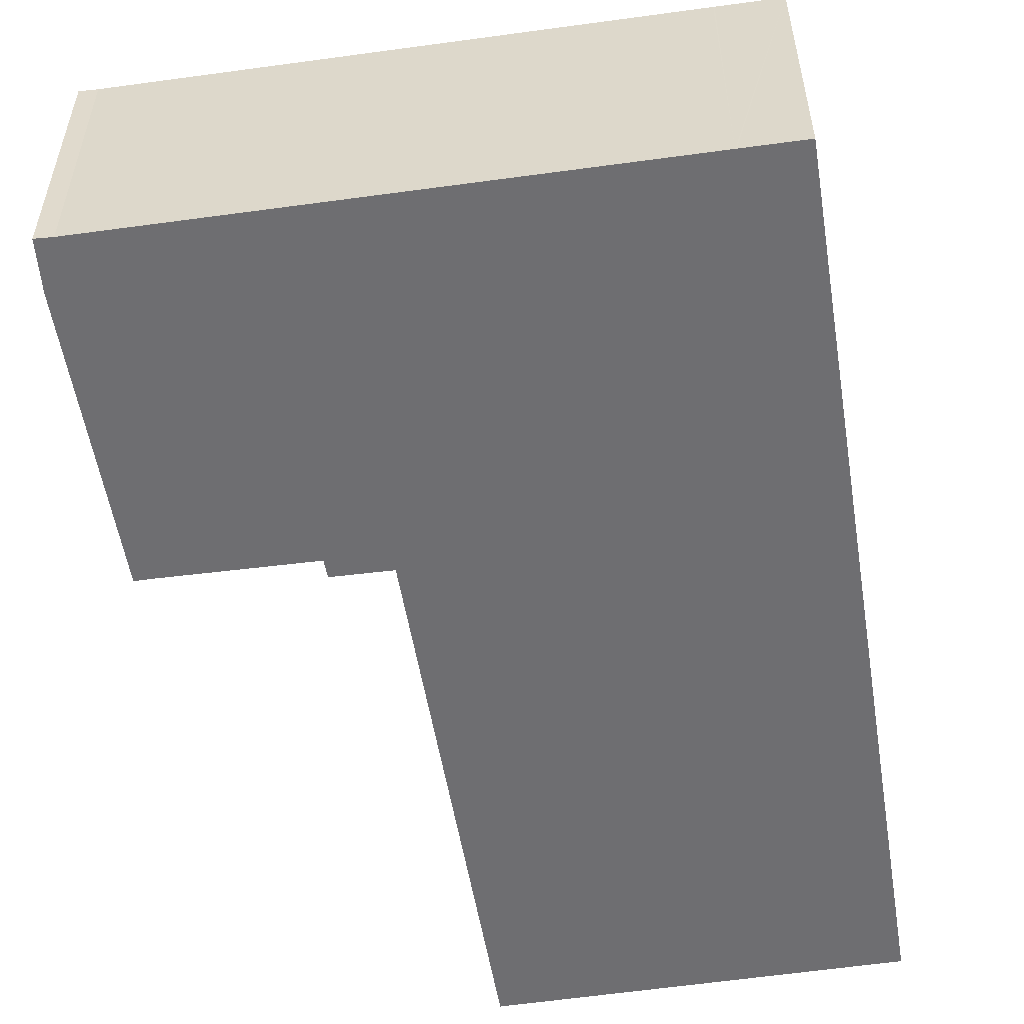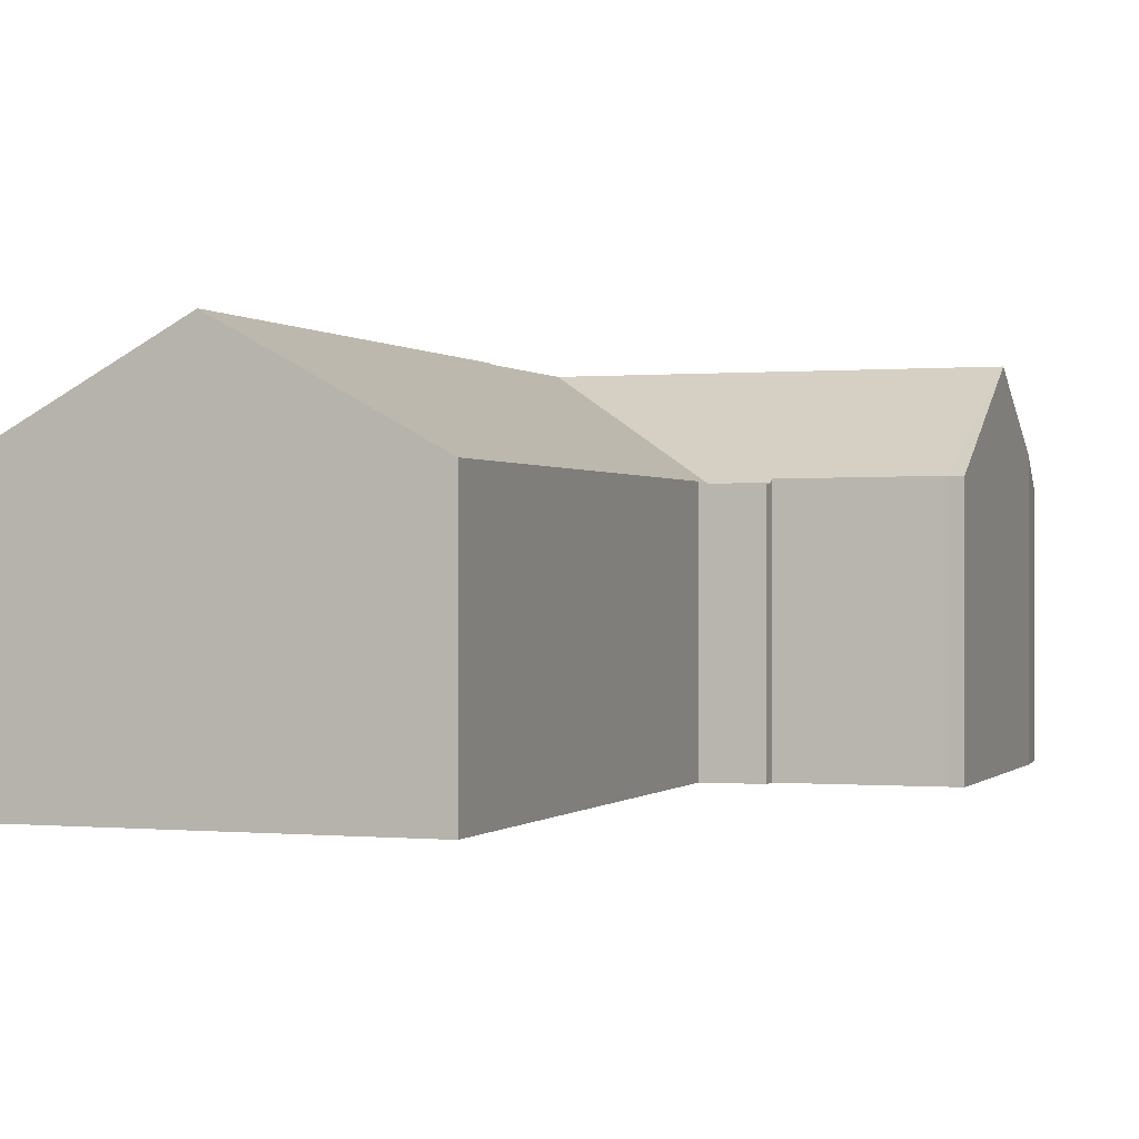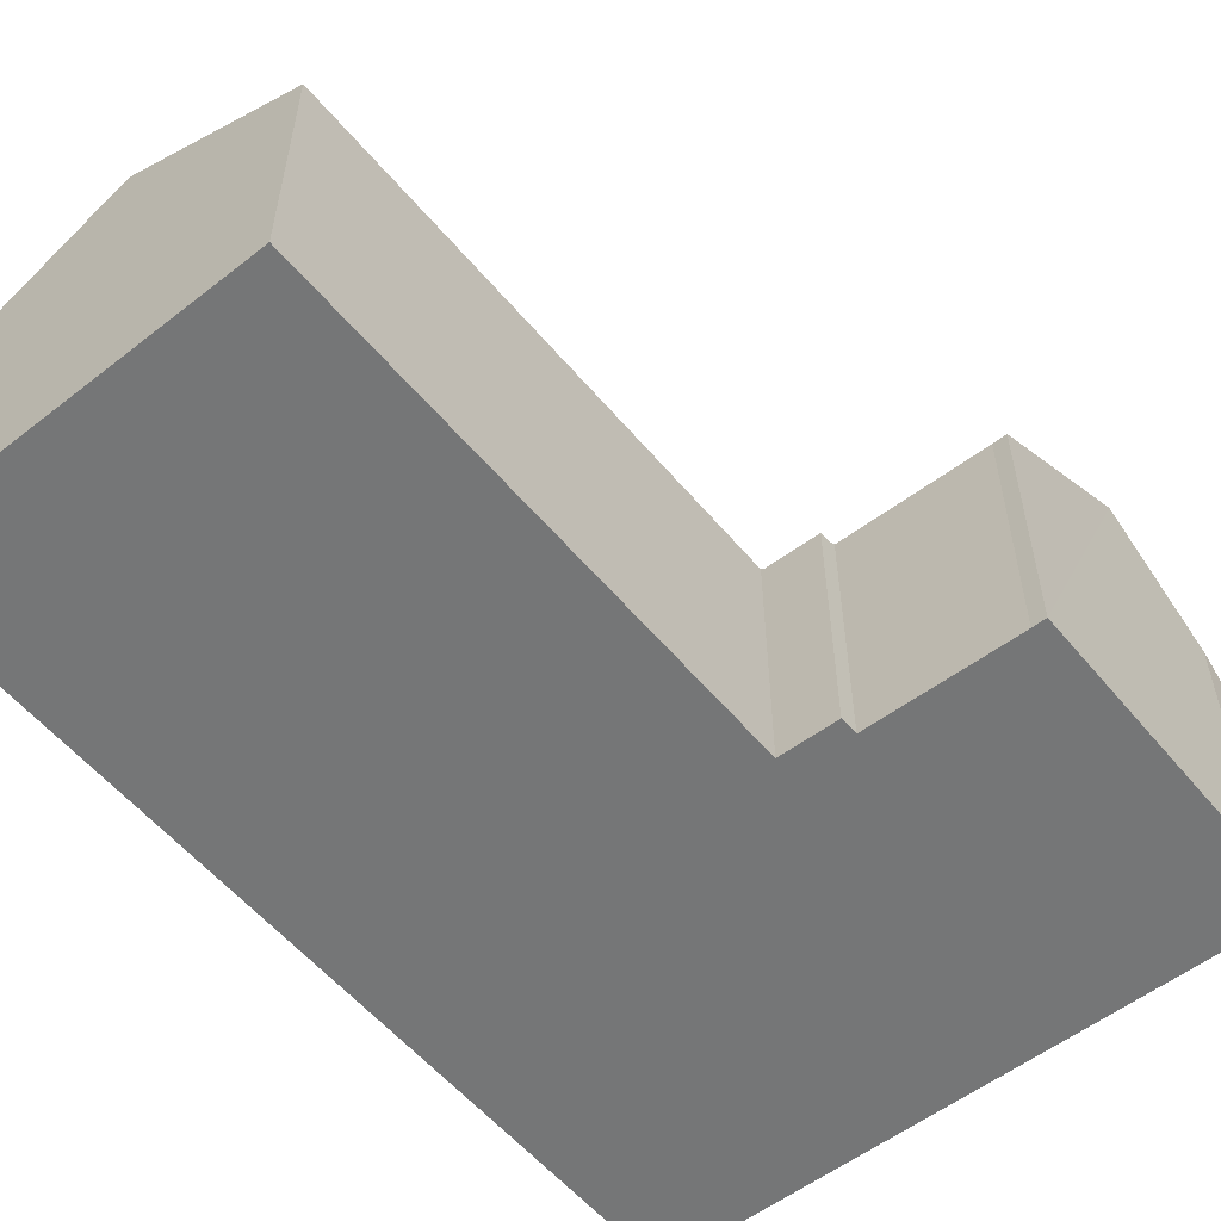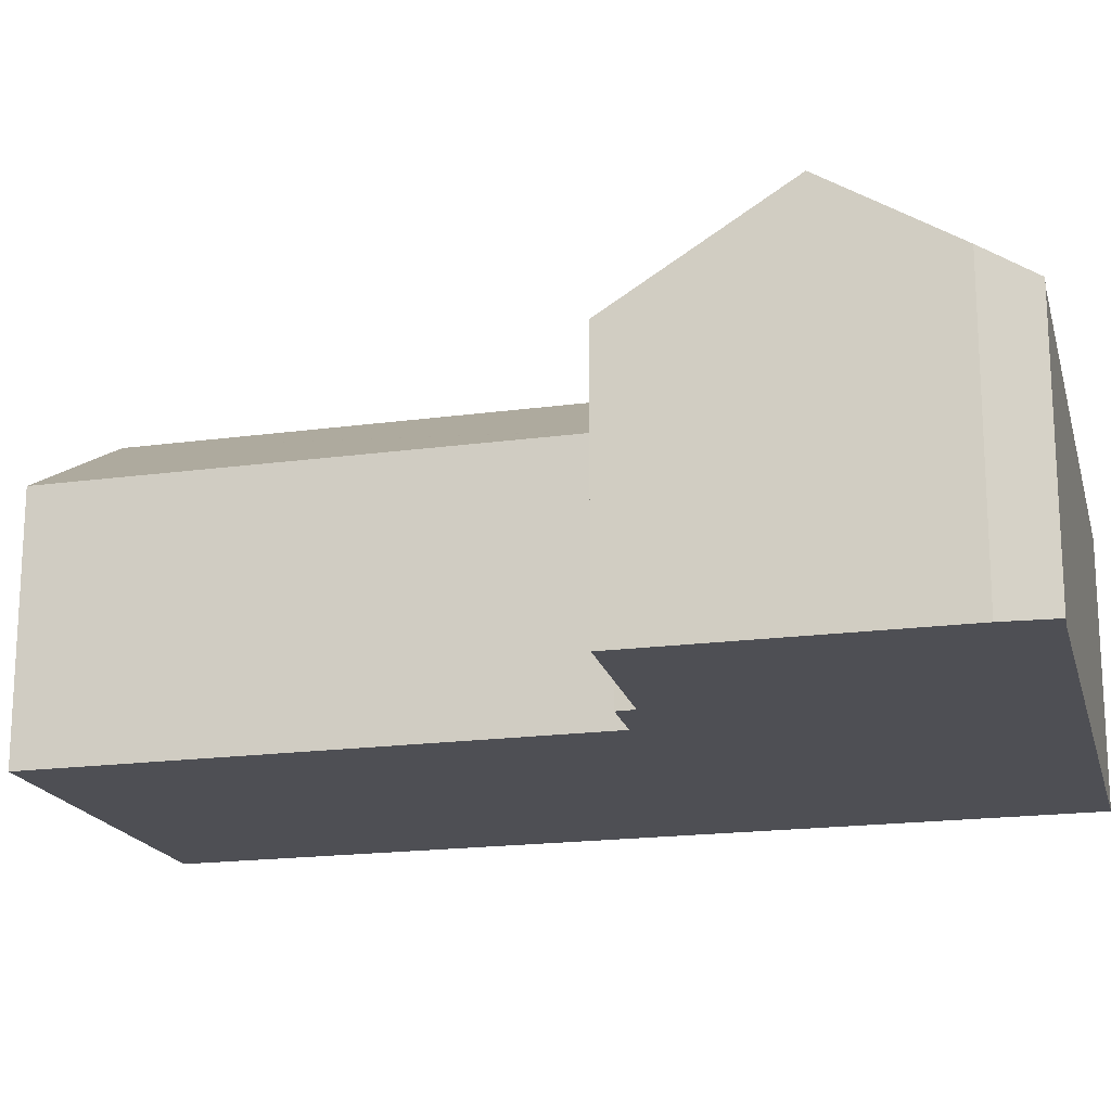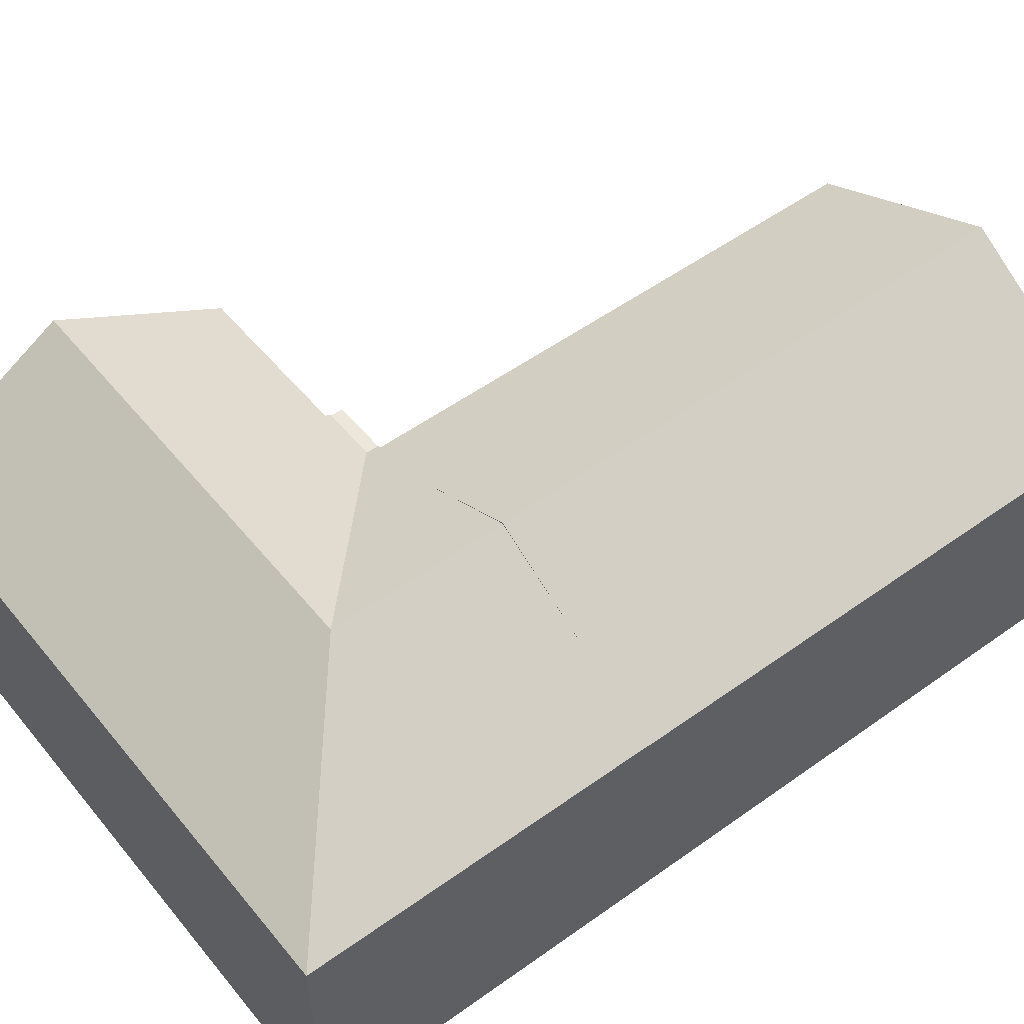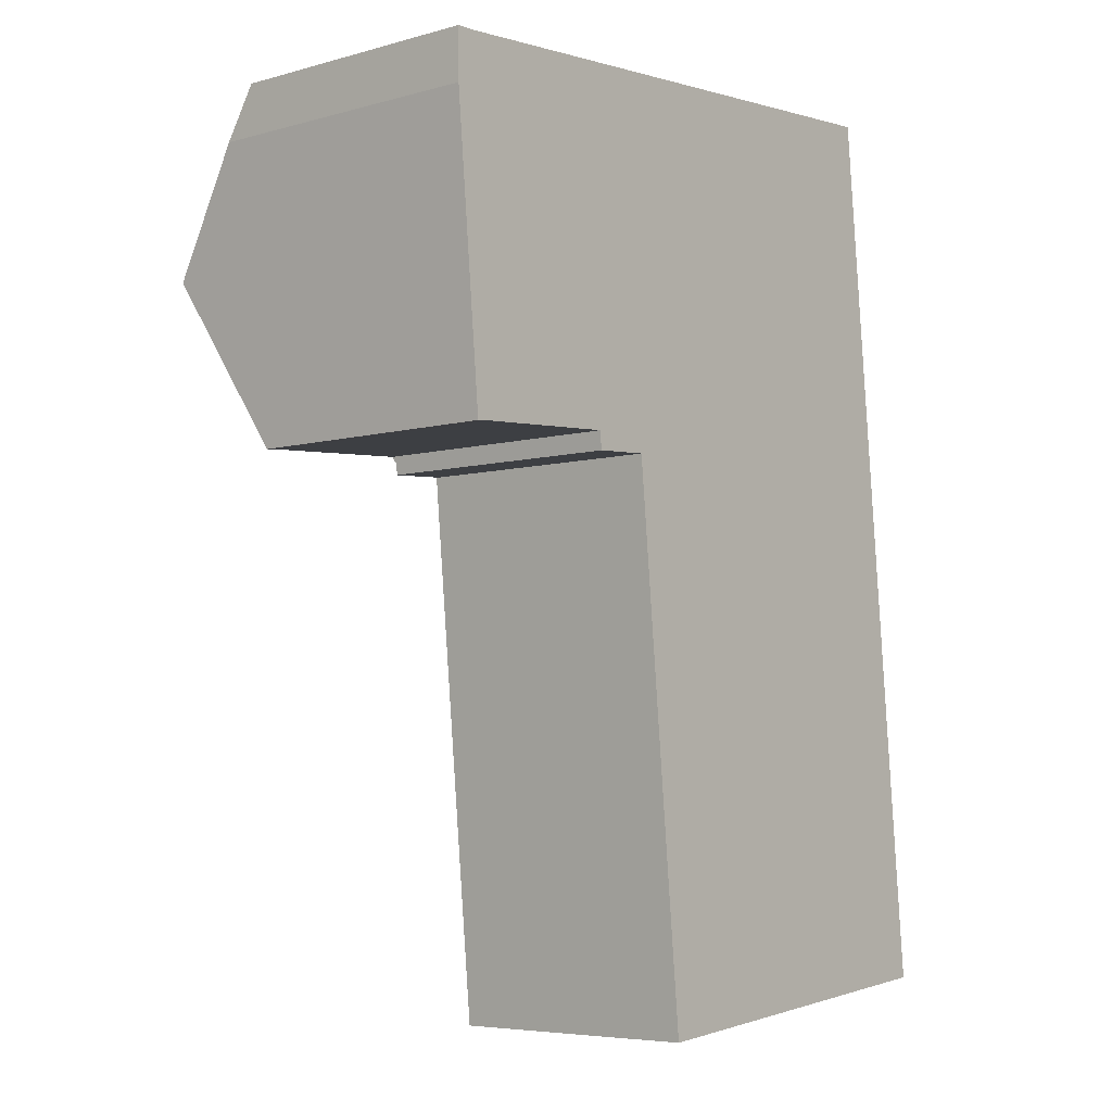
<metadata>
{"format":"obj","ext":"obj","renderer":"f3d","projection":"perspective","resolution":1024,"background":"white","views":[{"elev":-54.4,"azim":3.8,"up":"+Y"},{"elev":-0.0,"azim":-165.5,"up":"+Y"},{"elev":-56.7,"azim":-146.1,"up":"+Y"},{"elev":-18.3,"azim":-80.6,"up":"+Y"},{"elev":54.0,"azim":47.2,"up":"+Y"},{"elev":-5.9,"azim":-50.1,"up":"+Z"}]}
</metadata>
<code>
v  13.35 7.127 -7.212
v  14.45 6.118 1.11
v  15.24 6.11 -7.067
v  10.21 8.597 -3.284
v  10.61 8.597 -7.422
v  13.03 6.119 0.999
v  13 6.119 0.997
v  5.089 6.126 0.379
v  5.477 8.597 -3.648
v  0.41 6.129 0.013
v  0.283 8.597 -4.047
v  0 6.118 3.746e-16
v  0.019 6.838 -1.181
v  7.868 7.127 -7.633
v  5.875 6.057 -7.786
v  4.574 6.057 -7.886
v  4.557 6.144 -7.744
v  0.982 6.169 -7.977
v  0.647 6.166 -8.009
v  0.41 -7.96e-19 0.013
v  0 0 0
v  5.089 -2.321e-17 0.379
v  13 -6.105e-17 0.997
v  13.03 -6.117e-17 0.999
v  14.45 -6.797e-17 1.11
v  15.24 4.327e-16 -7.067
v  13.35 4.416e-16 -7.212
v  10.61 4.545e-16 -7.422
v  7.868 4.674e-16 -7.633
v  5.875 4.768e-16 -7.786
v  4.574 4.829e-16 -7.886
v  0.982 4.884e-16 -7.977
v  4.557 4.742e-16 -7.744
v  0.647 4.904e-16 -8.009
v  0.019 7.232e-17 -1.181
v  0.283 2.478e-16 -4.047
v  11.86 8.62 -20.41
v  10.61 8.62 -7.422
v  5.875 6.04 -7.786
v  5.997 6.091 -8.082
v  7.238 6.097 -20.85
v  5.904 6.04 -8.088
v  16.2 6.251 -20
v  15.24 6.094 -7.067
v  16.48 6.094 -19.98
v  15.16 6.818 -20.1
v  4.608 6.04 -8.17
v  4.574 6.04 -7.886
v  16.48 1.223e-15 -19.98
v  11.86 1.25e-15 -20.41
v  7.238 1.277e-15 -20.85
v  16.2 1.225e-15 -20
v  15.16 1.231e-15 -20.1
v  5.997 4.949e-16 -8.082
v  4.608 5.003e-16 -8.17
v  5.904 4.952e-16 -8.088
g defaultobject
f 1 2 3
f 2 1 4
f 4 1 5
f 4 6 2
f 6 4 7
f 7 4 8
f 8 4 9
f 8 9 10
f 10 9 11
f 10 11 12
f 12 11 13
f 14 4 5
f 4 14 15
f 15 9 4
f 9 15 16
f 9 16 17
f 9 17 11
f 11 17 18
f 11 18 19
f 12 20 10
f 20 12 21
f 20 8 10
f 8 20 22
f 8 22 7
f 7 22 23
f 7 23 6
f 6 23 2
f 2 23 24
f 2 24 25
f 25 3 2
f 3 25 26
f 26 1 3
f 1 26 5
f 5 26 14
f 14 26 27
f 14 27 15
f 15 27 28
f 15 28 16
f 16 28 29
f 16 29 30
f 16 30 31
f 17 32 18
f 32 17 33
f 32 19 18
f 19 32 34
f 16 33 17
f 33 16 31
f 34 11 19
f 11 34 13
f 13 34 35
f 35 34 36
f 35 12 13
f 12 35 21
f 35 20 21
f 20 35 22
f 22 35 36
f 22 36 34
f 22 34 32
f 22 32 33
f 22 33 23
f 23 33 31
f 23 31 30
f 23 30 29
f 23 29 28
f 23 28 24
f 24 28 25
f 25 28 27
f 25 27 26
f 37 14 38
f 14 37 39
f 39 37 40
f 40 37 41
f 42 39 40
f 43 44 45
f 44 43 1
f 1 43 46
f 1 46 37
f 1 37 38
f 47 39 42
f 39 47 48
f 31 39 48
f 39 31 14
f 14 31 38
f 38 31 1
f 1 31 30
f 1 30 29
f 1 29 44
f 44 29 28
f 44 28 26
f 26 28 27
f 26 45 44
f 45 26 49
f 46 41 37
f 41 46 43
f 41 43 45
f 41 45 49
f 41 49 50
f 41 50 51
f 50 49 52
f 50 52 53
f 54 42 40
f 42 54 47
f 47 54 55
f 55 54 56
f 51 40 41
f 40 51 54
f 55 48 47
f 48 55 31
f 26 52 49
f 52 26 27
f 52 27 53
f 53 27 50
f 50 27 28
f 50 28 51
f 51 28 29
f 51 29 54
f 54 29 30
f 54 30 56
f 56 30 55
f 55 30 31

</code>
